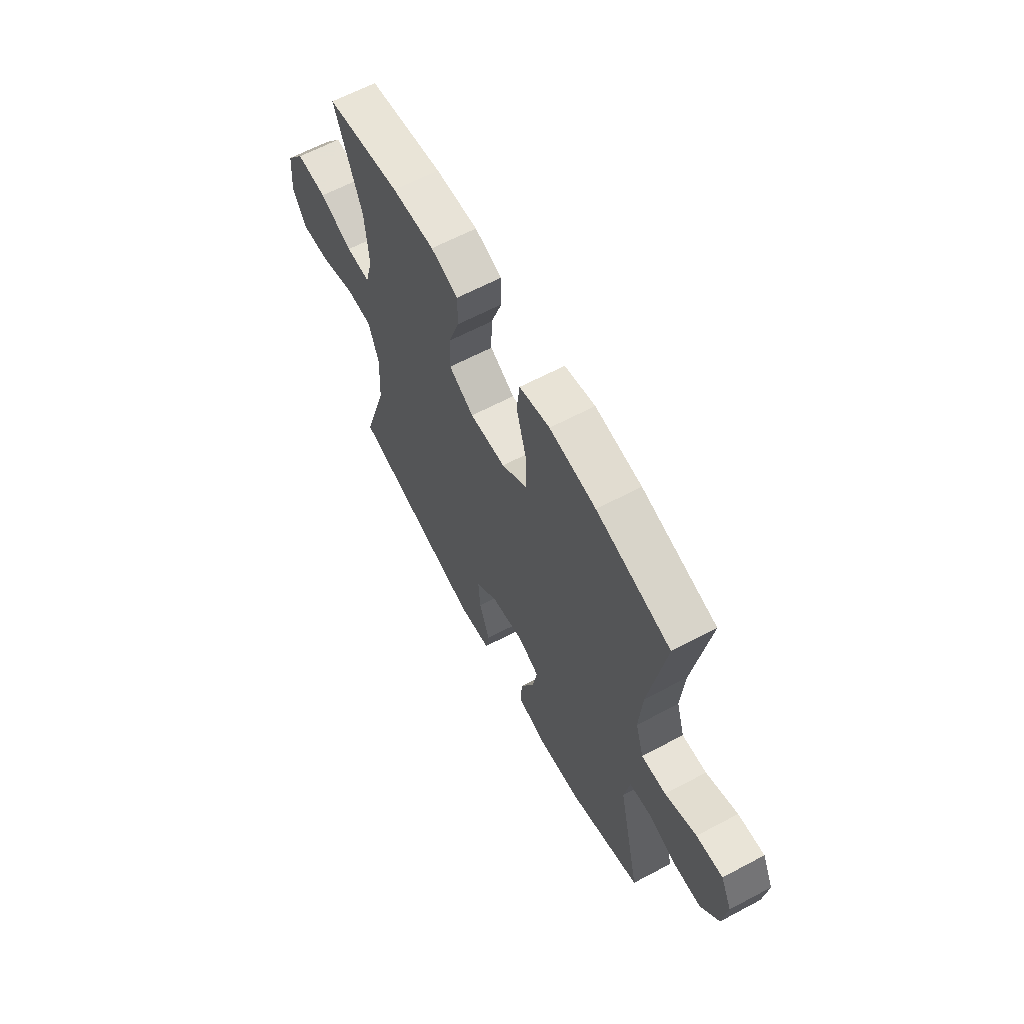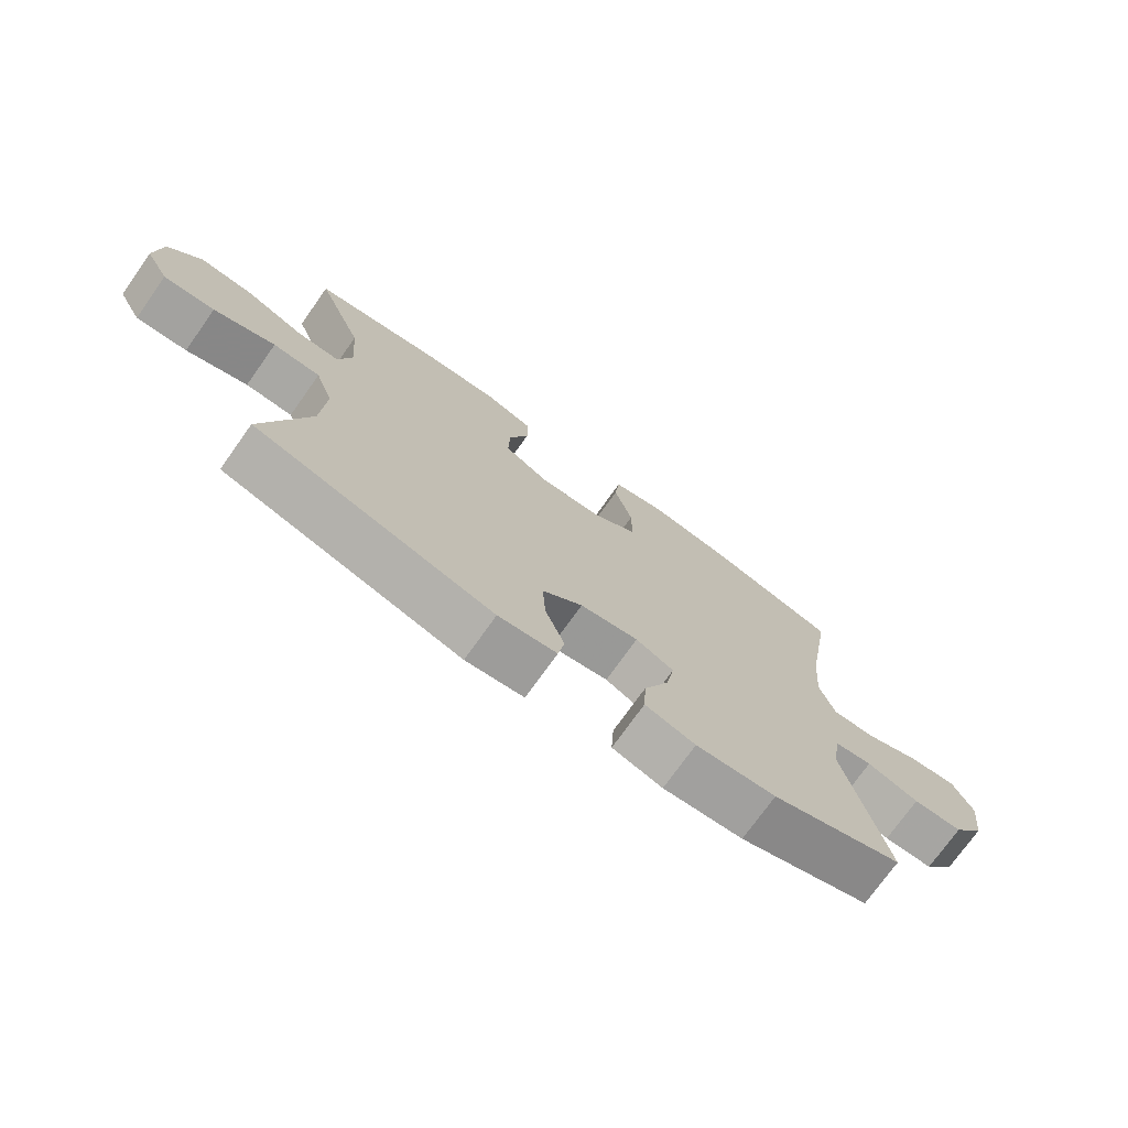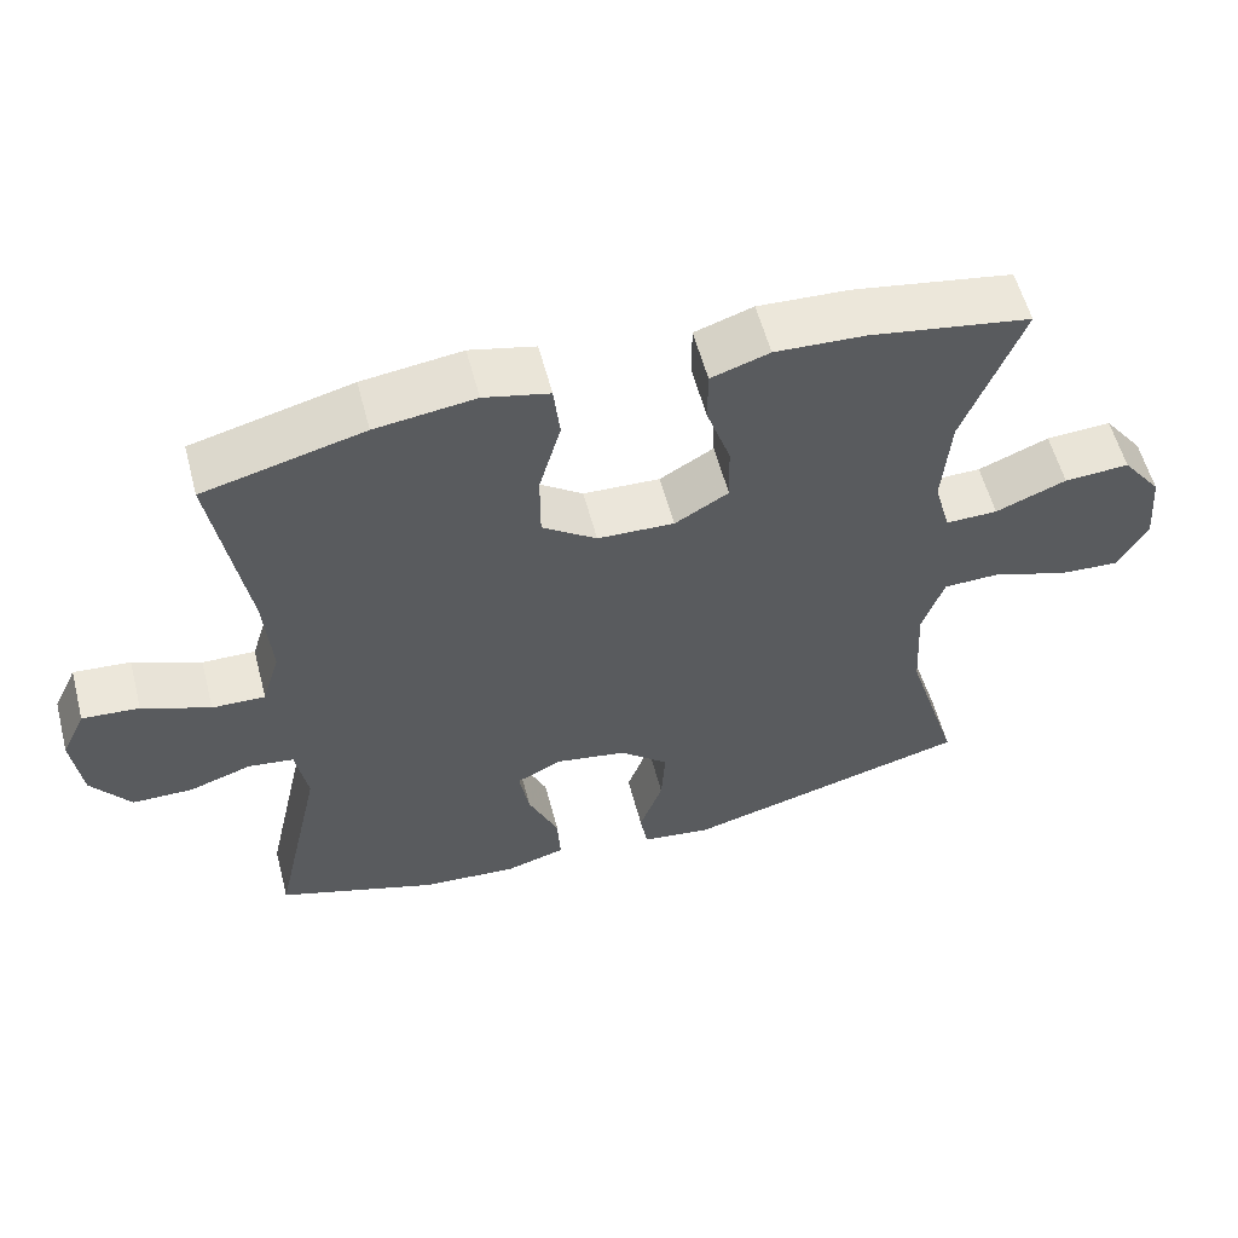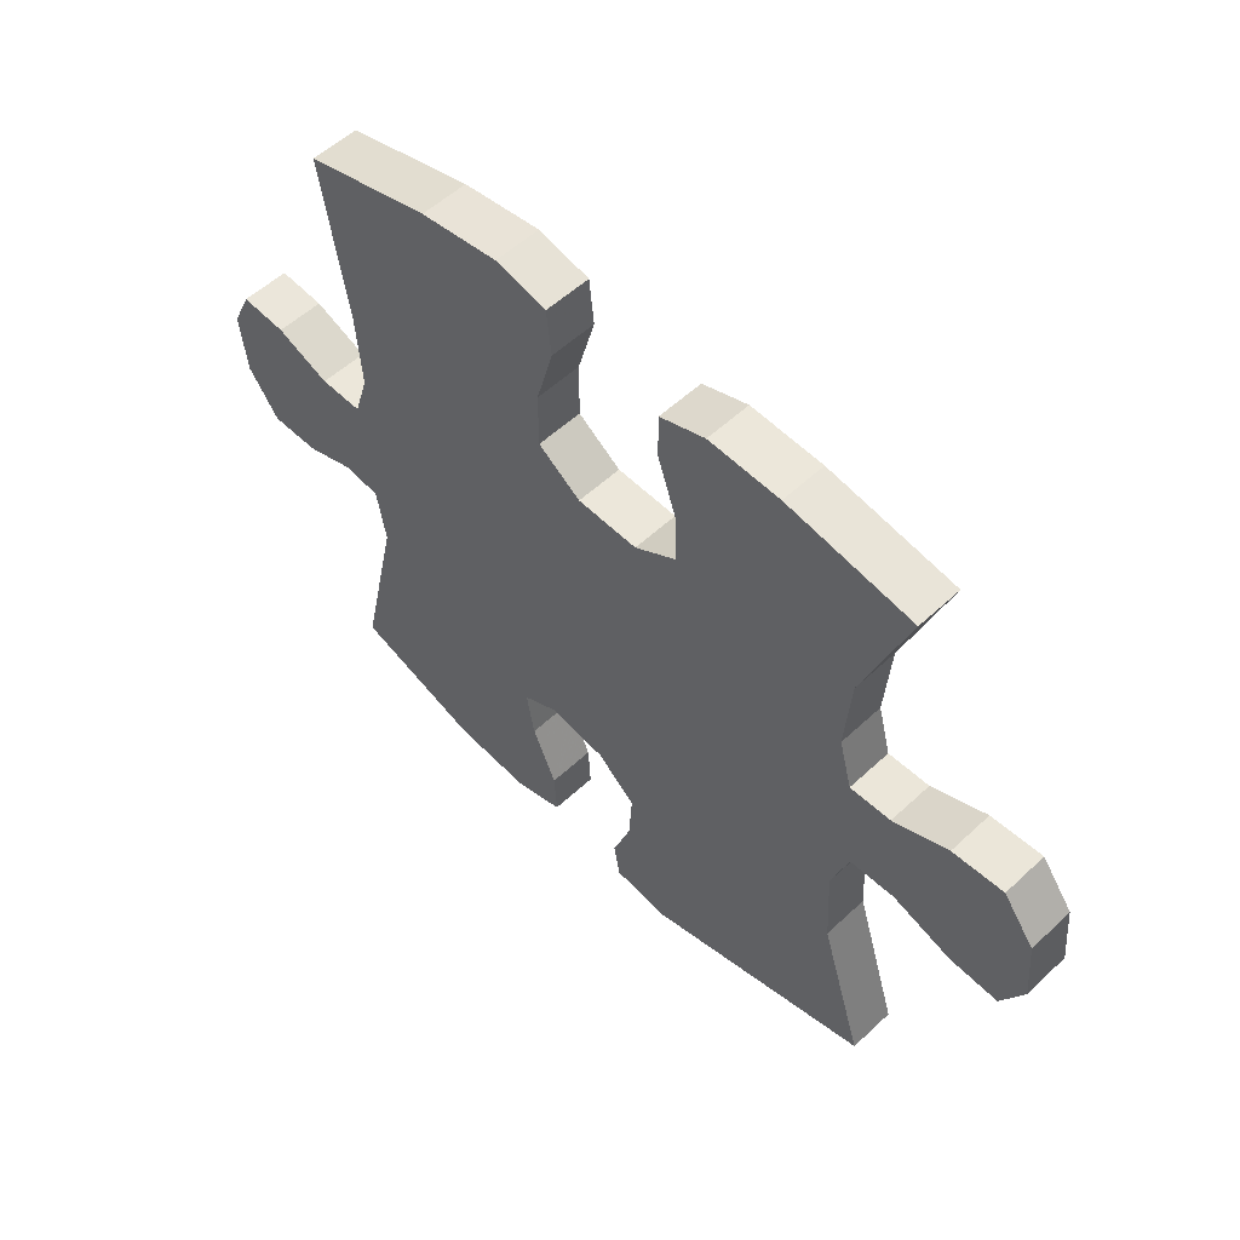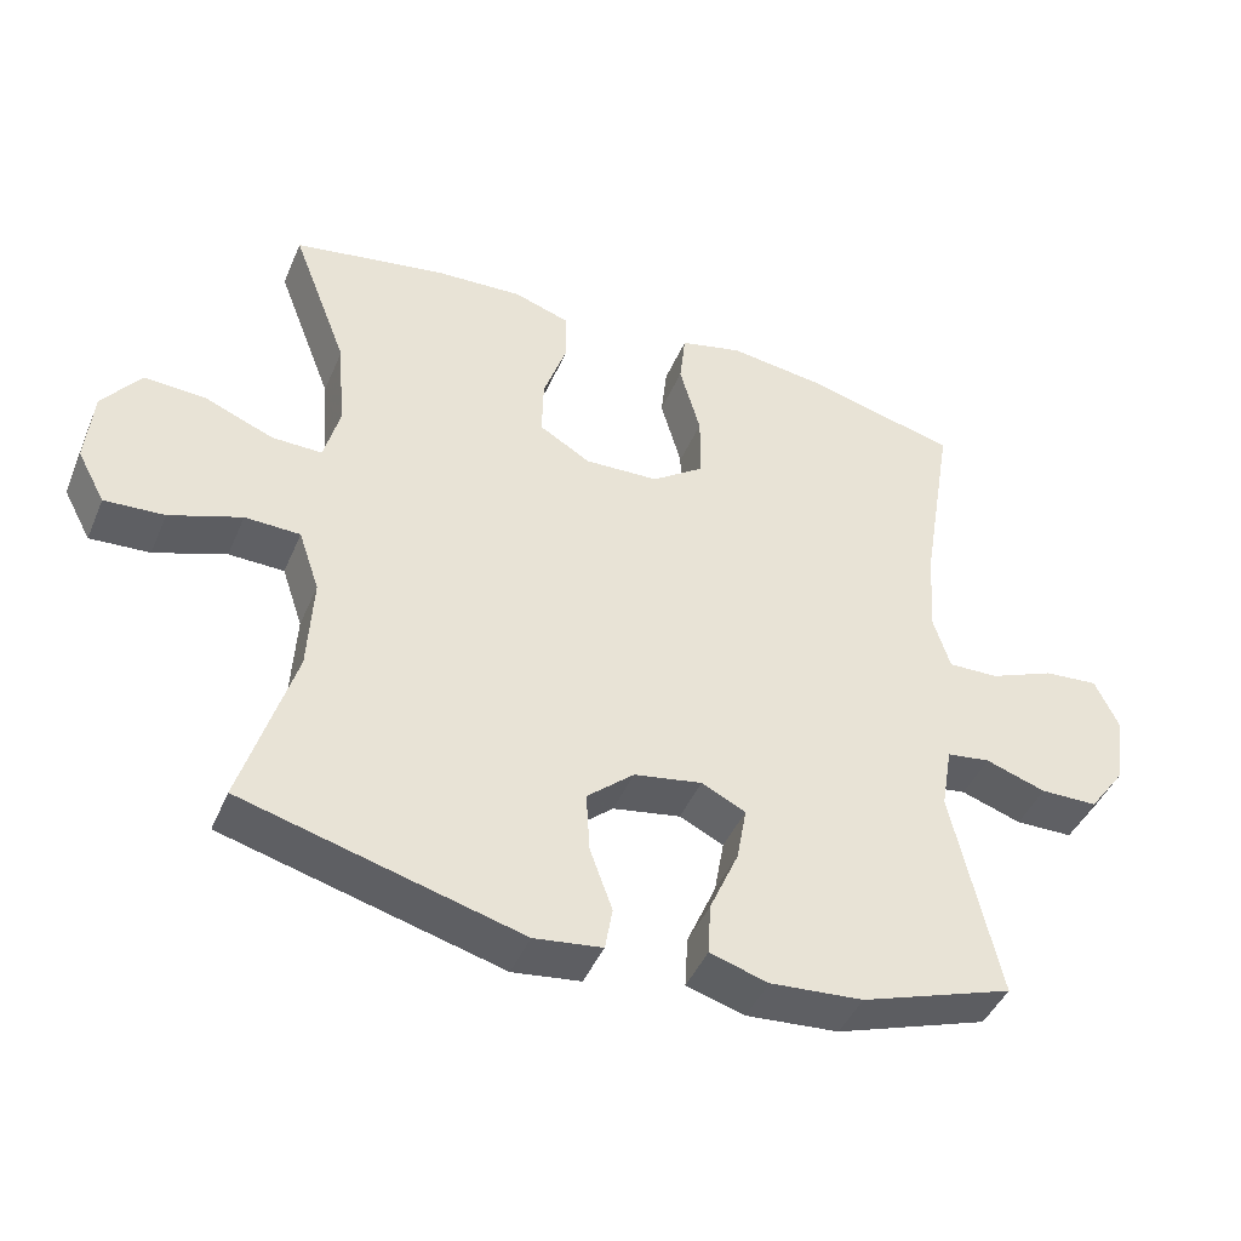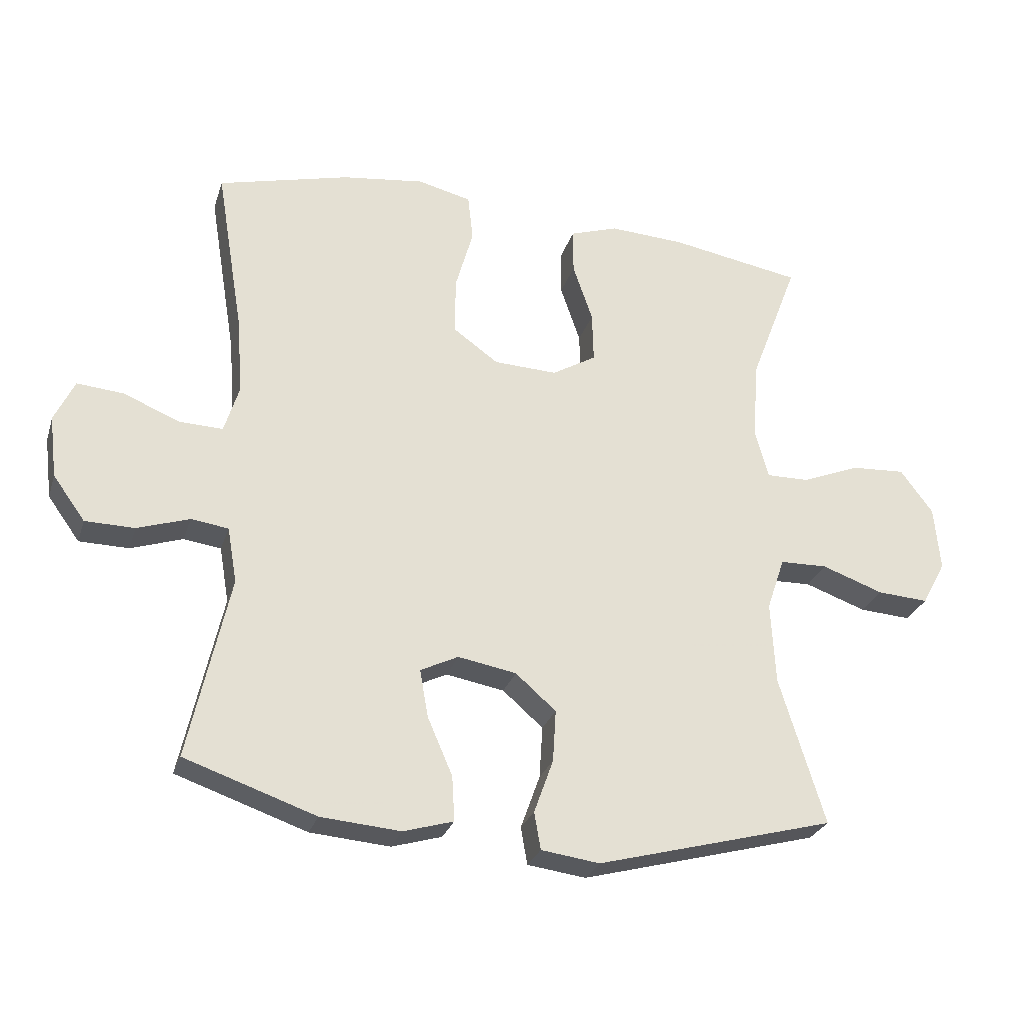
<metadata>
{"format":"obj","ext":"obj","renderer":"f3d","projection":"perspective","resolution":1024,"background":"white","views":[{"elev":63.4,"azim":61.8,"up":"+Z"},{"elev":-74.2,"azim":-35.4,"up":"+Z"},{"elev":57.5,"azim":165.3,"up":"+Z"},{"elev":54.4,"azim":-134.7,"up":"+Z"},{"elev":-44.1,"azim":-22.1,"up":"+Z"},{"elev":-27.5,"azim":163.8,"up":"+Z"}]}
</metadata>
<code>
v 0.5 0.07 0.5
v 0.457 0.07 0.238
v 0.448 0.07 0.118
v 0.471 0.07 0.043
v 0.539 0.07 0.045
v 0.626 0.07 0.081
v 0.699 0.07 0.087
v 0.73 0.07 0.021
v 0.718 0.07 -0.076
v 0.668 0.07 -0.145
v 0.591 0.07 -0.146
v 0.51 0.07 -0.119
v 0.452 0.07 -0.127
v 0.437 0.07 -0.214
v 0.5 0.07 -0.5
v 0.296 0.07 -0.57
v 0.172 0.07 -0.58
v 0.094 0.07 -0.557
v 0.098 0.07 -0.487
v 0.137 0.07 -0.397
v 0.15 0.07 -0.323
v 0.091 0.07 -0.294
v 0 0.07 -0.31
v -0.063 0.07 -0.365
v -0.058 0.07 -0.446
v -0.028 0.07 -0.53
v -0.038 0.07 -0.588
v -0.129 0.07 -0.6
v -0.5 0.07 -0.5
v -0.43 0.07 -0.271
v -0.423 0.07 -0.142
v -0.451 0.07 -0.059
v -0.525 0.07 -0.057
v -0.621 0.07 -0.091
v -0.701 0.07 -0.096
v -0.738 0.07 -0.027
v -0.729 0.07 0.074
v -0.678 0.07 0.142
v -0.594 0.07 0.137
v -0.503 0.07 0.1
v -0.436 0.07 0.099
v -0.415 0.07 0.177
v -0.425 0.07 0.302
v -0.5 0.07 0.5
v -0.294 0.07 0.535
v -0.177 0.07 0.541
v -0.102 0.07 0.516
v -0.102 0.07 0.445
v -0.133 0.07 0.354
v -0.135 0.07 0.275
v -0.066 0.07 0.234
v 0.033 0.07 0.238
v 0.103 0.07 0.288
v 0.103 0.07 0.377
v 0.075 0.07 0.477
v 0.083 0.07 0.55
v 0.167 0.07 0.57
v 0.295 0.07 0.553
v 0.5 0 0.5
v 0.457 0 0.238
v 0.448 0 0.118
v 0.471 0 0.043
v 0.539 0 0.045
v 0.626 0 0.081
v 0.699 0 0.087
v 0.73 0 0.021
v 0.718 0 -0.076
v 0.668 0 -0.145
v 0.591 0 -0.146
v 0.51 0 -0.119
v 0.452 0 -0.127
v 0.437 0 -0.214
v 0.5 0 -0.5
v 0.296 0 -0.57
v 0.172 0 -0.58
v 0.094 0 -0.557
v 0.098 0 -0.487
v 0.137 0 -0.397
v 0.15 0 -0.323
v 0.091 0 -0.294
v 0 0 -0.31
v -0.063 0 -0.365
v -0.058 0 -0.446
v -0.028 0 -0.53
v -0.038 0 -0.588
v -0.129 0 -0.6
v -0.5 0 -0.5
v -0.43 0 -0.271
v -0.423 0 -0.142
v -0.451 0 -0.059
v -0.525 0 -0.057
v -0.621 0 -0.091
v -0.701 0 -0.096
v -0.738 0 -0.027
v -0.729 0 0.074
v -0.678 0 0.142
v -0.594 0 0.137
v -0.503 0 0.1
v -0.436 0 0.099
v -0.415 0 0.177
v -0.425 0 0.302
v -0.5 0 0.5
v -0.294 0 0.535
v -0.177 0 0.541
v -0.102 0 0.516
v -0.102 0 0.445
v -0.133 0 0.354
v -0.135 0 0.275
v -0.066 0 0.234
v 0.033 0 0.238
v 0.103 0 0.288
v 0.103 0 0.377
v 0.075 0 0.477
v 0.083 0 0.55
v 0.167 0 0.57
v 0.295 0 0.553
f 57 58 1 2
f 54 55 56 57
f 53 54 57 2
f 52 53 2 3
f 51 52 3 4
f 46 47 48 49
f 46 49 50
f 43 44 45 46
f 42 43 46 50
f 41 42 50 51
f 37 38 39 40
f 37 40 41
f 36 37 41
f 33 34 35 36
f 32 33 36 41
f 31 32 41 51
f 27 28 29 30
f 25 26 27 30
f 24 25 30 31
f 23 24 31 51
f 17 18 19 20
f 17 20 21
f 14 15 16 17
f 13 14 17 21
f 9 10 11 12
f 9 12 13
f 8 9 13
f 5 6 7 8
f 4 5 8 13
f 22 23 51 4
f 4 13 21 22
f 60 59 116 115
f 115 114 113 112
f 60 115 112 111
f 61 60 111 110
f 62 61 110 109
f 107 106 105 104
f 108 107 104
f 104 103 102 101
f 108 104 101 100
f 109 108 100 99
f 98 97 96 95
f 99 98 95
f 99 95 94
f 94 93 92 91
f 99 94 91 90
f 109 99 90 89
f 88 87 86 85
f 88 85 84 83
f 89 88 83 82
f 109 89 82 81
f 78 77 76 75
f 79 78 75
f 75 74 73 72
f 79 75 72 71
f 70 69 68 67
f 71 70 67
f 71 67 66
f 66 65 64 63
f 71 66 63 62
f 62 109 81 80
f 80 79 71 62
f 1 59 60 2
f 2 60 61 3
f 3 61 62 4
f 4 62 63 5
f 5 63 64 6
f 6 64 65 7
f 7 65 66 8
f 8 66 67 9
f 9 67 68 10
f 10 68 69 11
f 11 69 70 12
f 12 70 71 13
f 13 71 72 14
f 14 72 73 15
f 15 73 74 16
f 16 74 75 17
f 17 75 76 18
f 18 76 77 19
f 19 77 78 20
f 20 78 79 21
f 21 79 80 22
f 22 80 81 23
f 23 81 82 24
f 24 82 83 25
f 25 83 84 26
f 26 84 85 27
f 27 85 86 28
f 28 86 87 29
f 29 87 88 30
f 30 88 89 31
f 31 89 90 32
f 32 90 91 33
f 33 91 92 34
f 34 92 93 35
f 35 93 94 36
f 36 94 95 37
f 37 95 96 38
f 38 96 97 39
f 39 97 98 40
f 40 98 99 41
f 41 99 100 42
f 42 100 101 43
f 43 101 102 44
f 44 102 103 45
f 45 103 104 46
f 46 104 105 47
f 47 105 106 48
f 48 106 107 49
f 49 107 108 50
f 50 108 109 51
f 51 109 110 52
f 52 110 111 53
f 53 111 112 54
f 54 112 113 55
f 55 113 114 56
f 56 114 115 57
f 57 115 116 58
f 58 116 59 1

</code>
